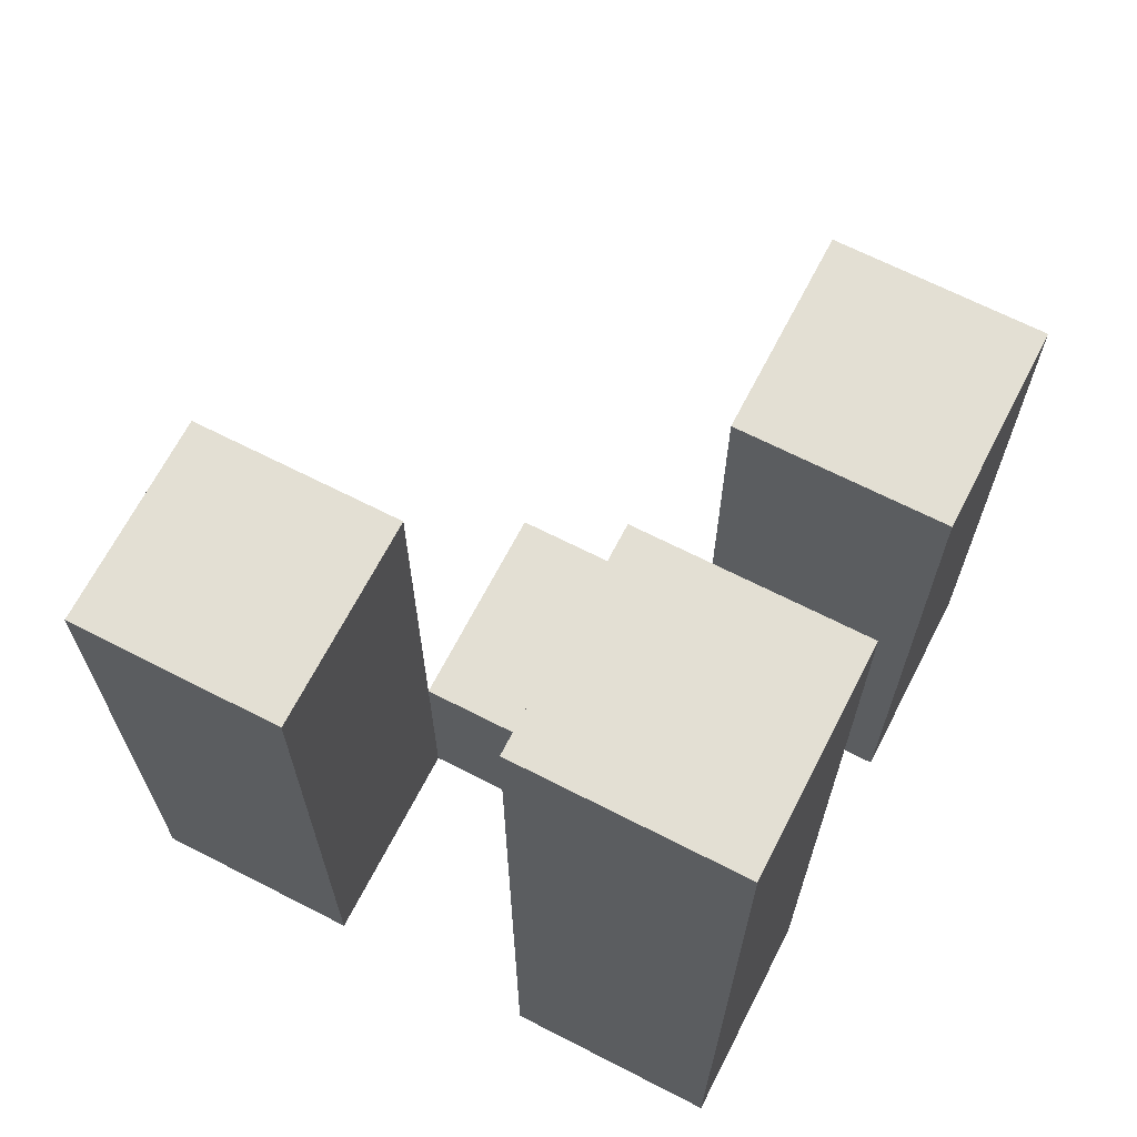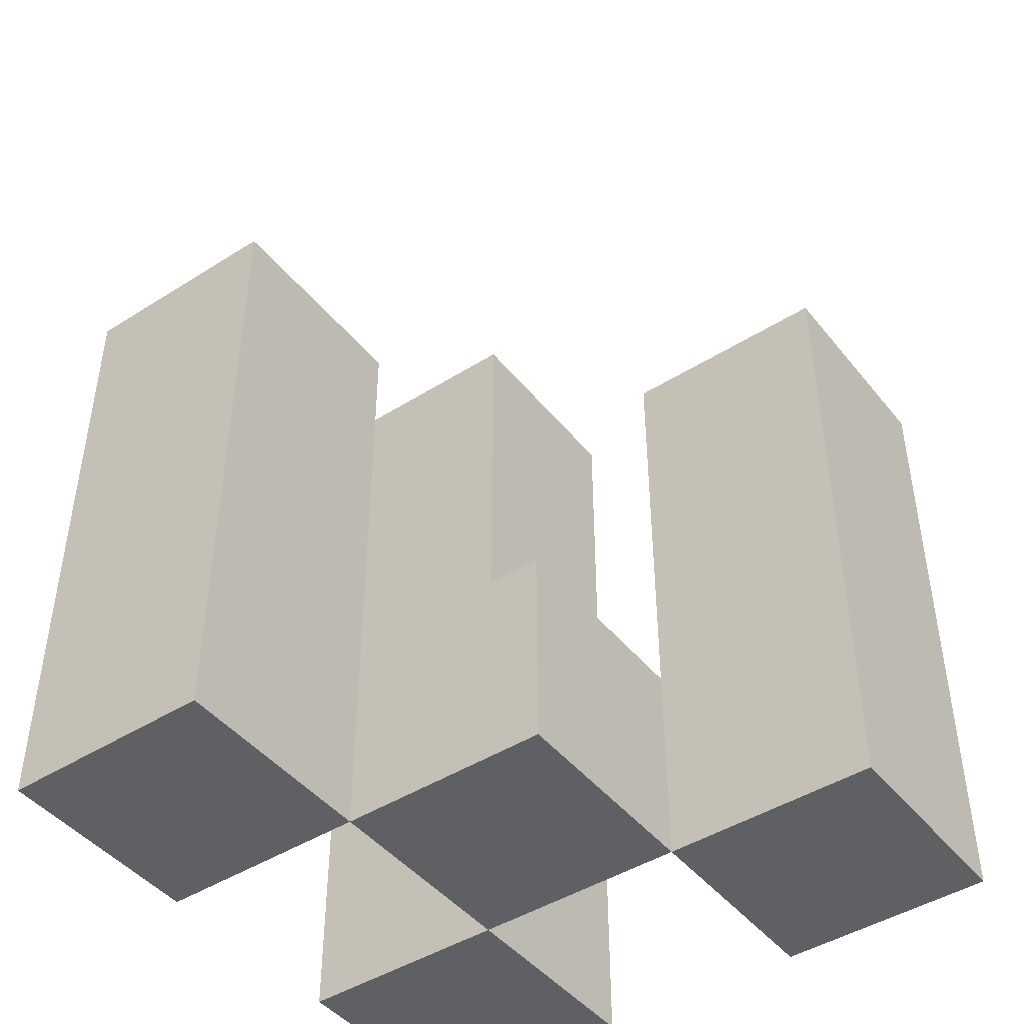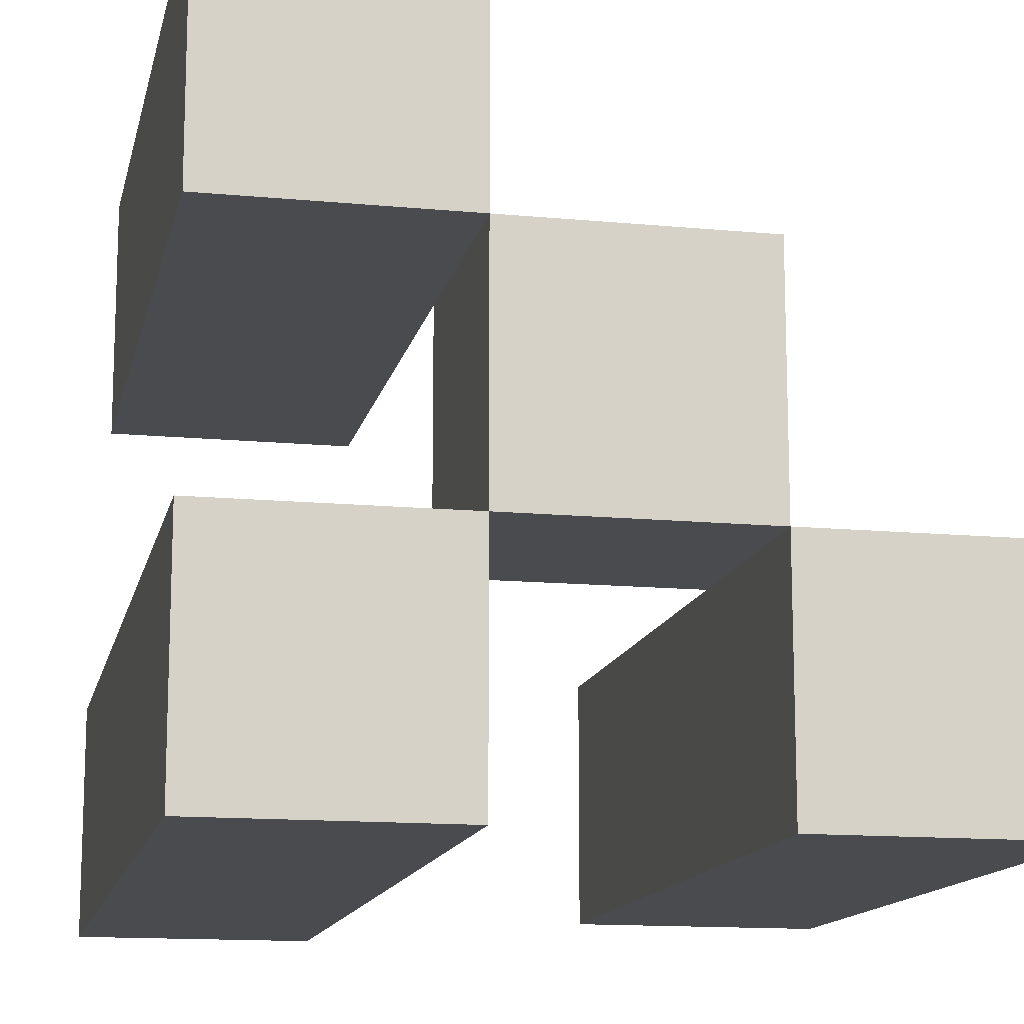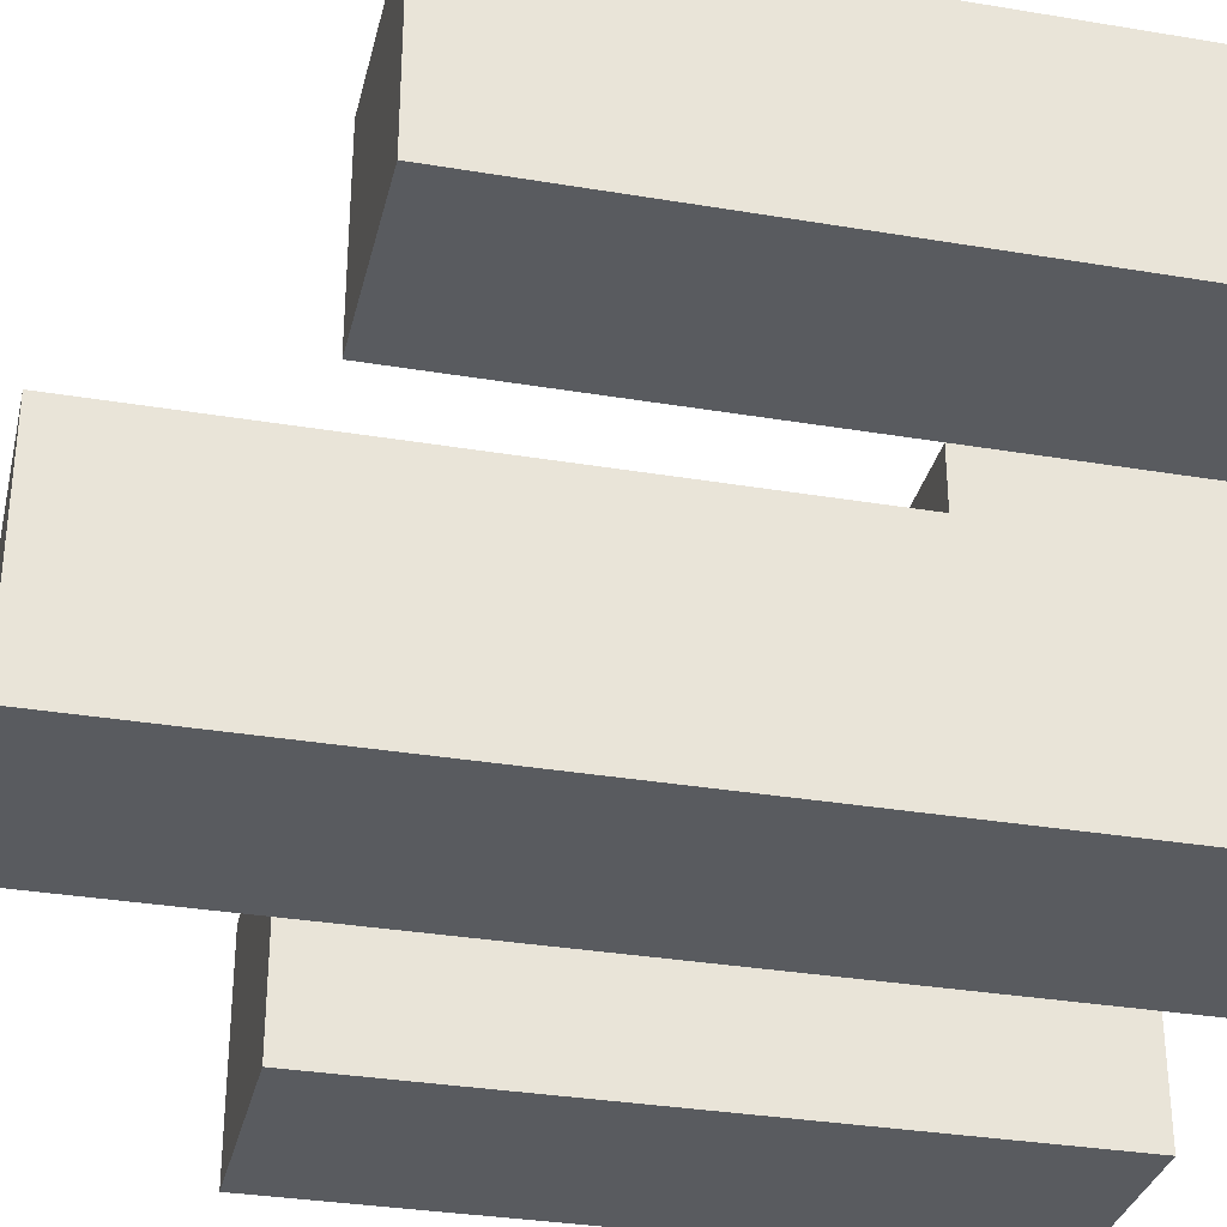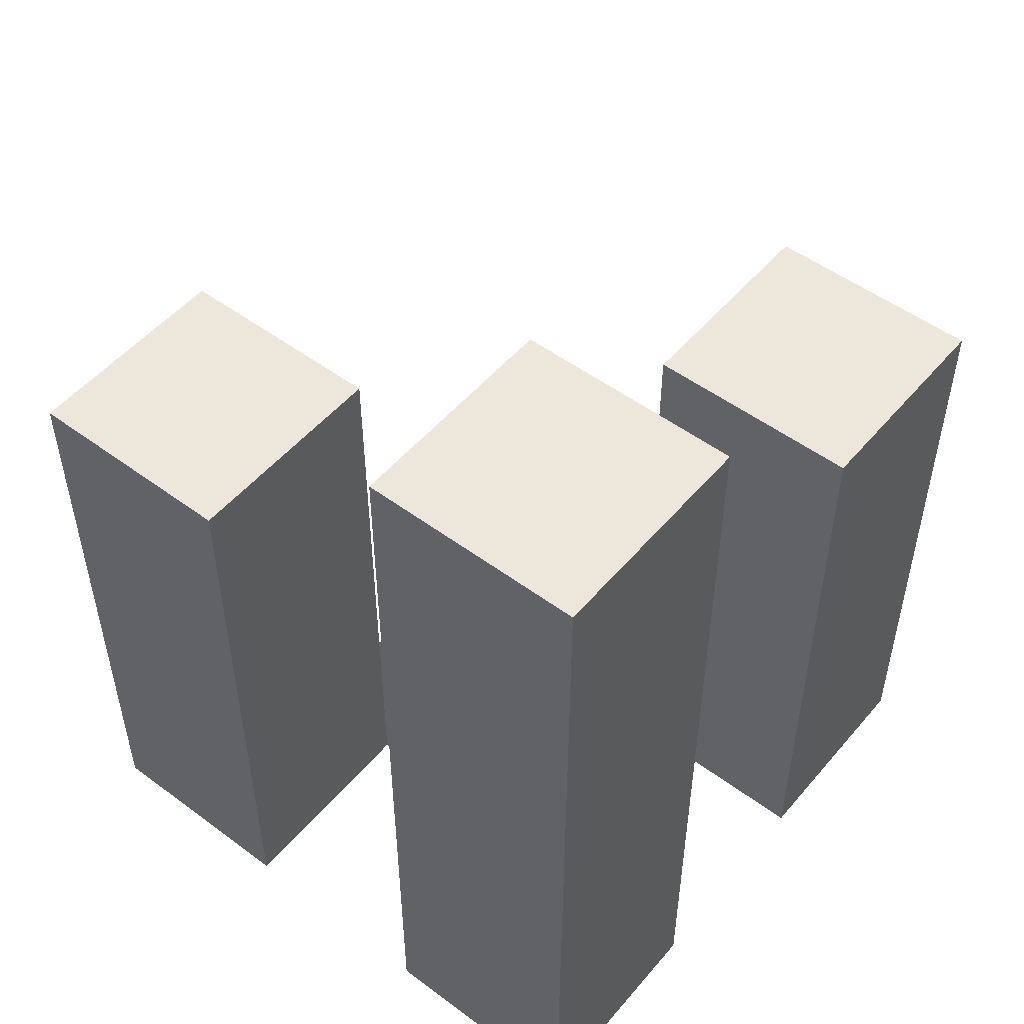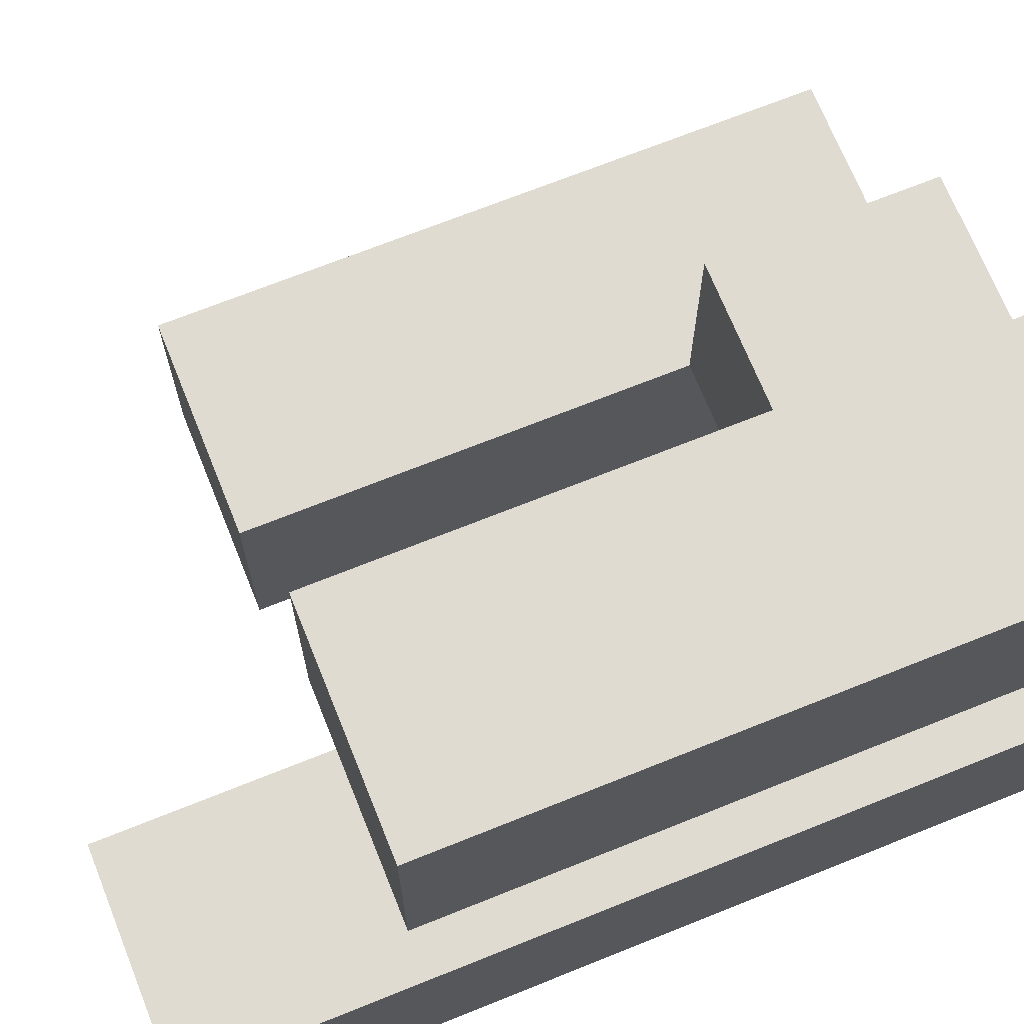
<metadata>
{"format":"obj","ext":"obj","renderer":"f3d","projection":"perspective","resolution":1024,"background":"white","views":[{"elev":67.0,"azim":-152.8,"up":"+Y"},{"elev":-45.1,"azim":36.2,"up":"+Y"},{"elev":-13.7,"azim":-12.0,"up":"+Z"},{"elev":-32.6,"azim":-103.1,"up":"+Z"},{"elev":51.2,"azim":-141.1,"up":"+Y"},{"elev":69.8,"azim":-111.9,"up":"+Z"}]}
</metadata>
<code>
o
v 9.1 0.9 37.1
v 9.1 0.9 37
v 9.1 0.9 36.9
v 9.1 0.9 36.8
v 9.1 1.2 37.1
v 9.1 1.2 37
v 9.1 1.3 36.9
v 9.1 1.3 36.8
v 9.2 0.9 37
v 9.2 0.9 36.9
v 9.2 1 37
v 9.2 1 36.9
v 9.3 0.9 36.9
v 9.3 0.9 36.8
v 9.3 1 36.9
v 9.3 1.2 36.9
v 9.3 1.2 36.8
v 9.2 0.9 37.1
v 9.2 0.9 37
v 9.2 0.9 36.9
v 9.2 0.9 36.8
v 9.2 1 37
v 9.2 1 36.9
v 9.2 1.2 37.1
v 9.2 1.2 37
v 9.2 1.3 36.9
v 9.2 1.3 36.8
v 9.3 0.9 37
v 9.3 0.9 36.9
v 9.3 1 37
v 9.3 1 36.9
v 9.4 0.9 36.9
v 9.4 0.9 36.8
v 9.4 1.2 36.9
v 9.4 1.2 36.8
v 9.1 0.9 37.1
v 9.1 1.2 37.1
v 9.2 0.9 37.1
v 9.2 1.2 37.1
v 9.2 0.9 37
v 9.2 1 37
v 9.3 0.9 37
v 9.3 1 37
v 9.1 0.9 36.9
v 9.1 1.3 36.9
v 9.2 0.9 36.9
v 9.2 1 36.9
v 9.2 1.3 36.9
v 9.3 0.9 36.9
v 9.3 1 36.9
v 9.3 1.2 36.9
v 9.4 0.9 36.9
v 9.4 1.2 36.9
v 9.1 0.9 37
v 9.1 1.2 37
v 9.2 0.9 37
v 9.2 1 37
v 9.2 1.2 37
v 9.2 0.9 36.9
v 9.2 1 36.9
v 9.3 0.9 36.9
v 9.3 1 36.9
v 9.1 0.9 36.8
v 9.1 1.3 36.8
v 9.2 0.9 36.8
v 9.2 1.3 36.8
v 9.3 0.9 36.8
v 9.3 1.2 36.8
v 9.4 0.9 36.8
v 9.4 1.2 36.8
v 9.1 0.9 37.1
v 9.2 0.9 37.1
v 9.1 0.9 37
v 9.2 0.9 37
v 9.3 0.9 37
v 9.1 0.9 36.9
v 9.2 0.9 36.9
v 9.3 0.9 36.9
v 9.4 0.9 36.9
v 9.1 0.9 36.8
v 9.2 0.9 36.8
v 9.3 0.9 36.8
v 9.4 0.9 36.8
v 9.2 1 37
v 9.3 1 37
v 9.2 1 36.9
v 9.3 1 36.9
v 9.1 1.2 37.1
v 9.2 1.2 37.1
v 9.1 1.2 37
v 9.2 1.2 37
v 9.3 1.2 36.9
v 9.4 1.2 36.9
v 9.3 1.2 36.8
v 9.4 1.2 36.8
v 9.1 1.3 36.9
v 9.2 1.3 36.9
v 9.1 1.3 36.8
v 9.2 1.3 36.8
f 5 2 1
f 6 2 5
f 7 4 3
f 8 4 7
f 11 10 9
f 12 10 11
f 15 14 13
f 16 14 15
f 17 14 16
f 18 19 22
f 20 21 23
f 18 22 24
f 24 22 25
f 23 21 26
f 26 21 27
f 28 29 30
f 30 29 31
f 32 33 34
f 34 33 35
f 38 37 36
f 39 37 38
f 42 41 40
f 43 41 42
f 46 45 44
f 47 45 46
f 48 45 47
f 52 50 49
f 52 51 50
f 53 51 52
f 54 55 56
f 56 55 57
f 57 55 58
f 59 60 61
f 61 60 62
f 63 64 65
f 65 64 66
f 67 68 69
f 69 68 70
f 73 72 71
f 74 72 73
f 77 75 74
f 78 75 77
f 80 77 76
f 81 77 80
f 82 79 78
f 83 79 82
f 84 85 86
f 86 85 87
f 88 89 90
f 90 89 91
f 92 93 94
f 94 93 95
f 96 97 98
f 98 97 99

</code>
